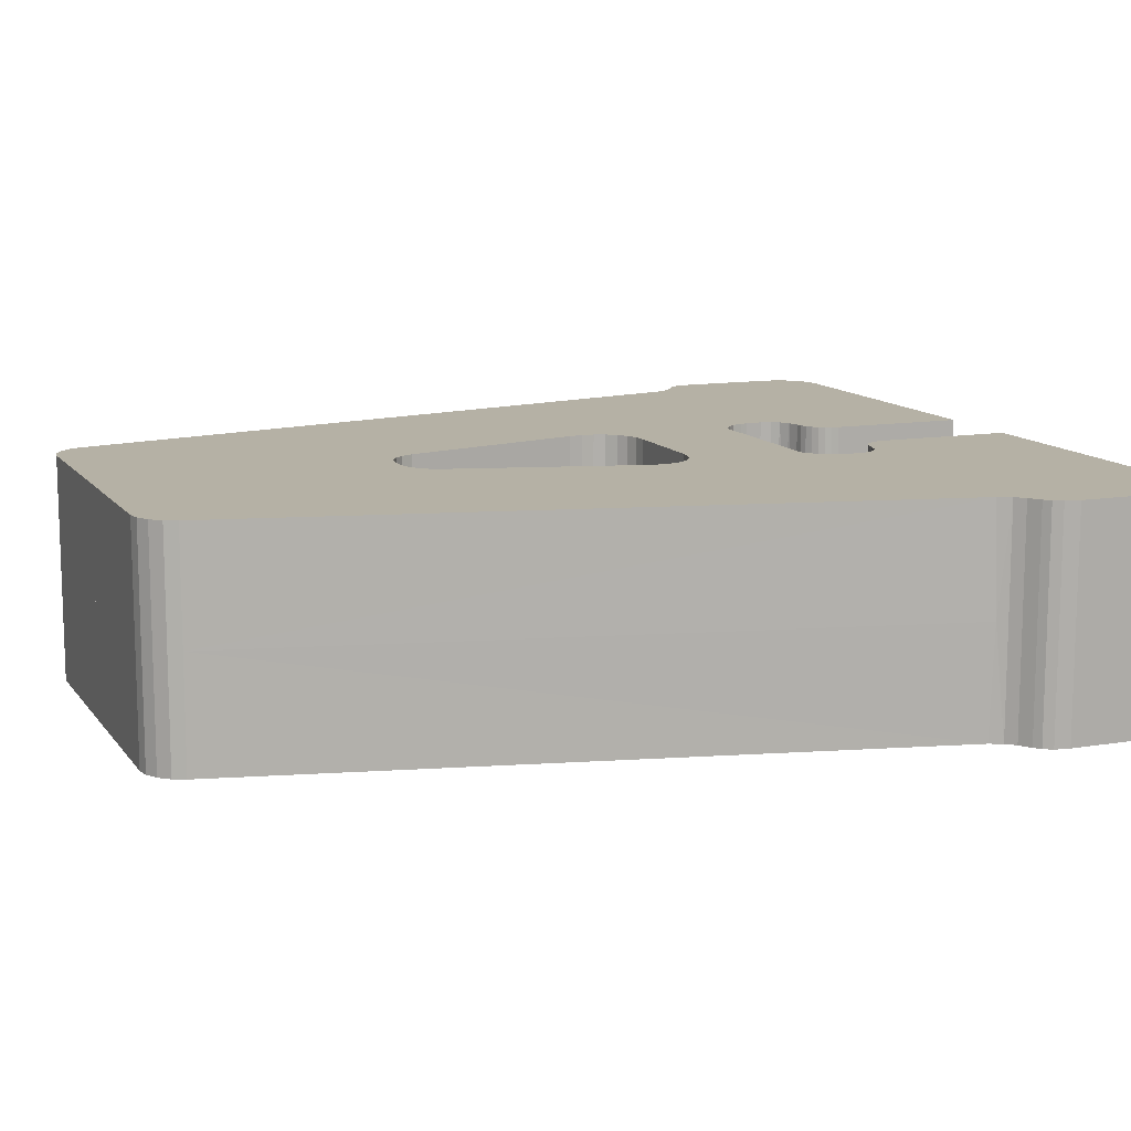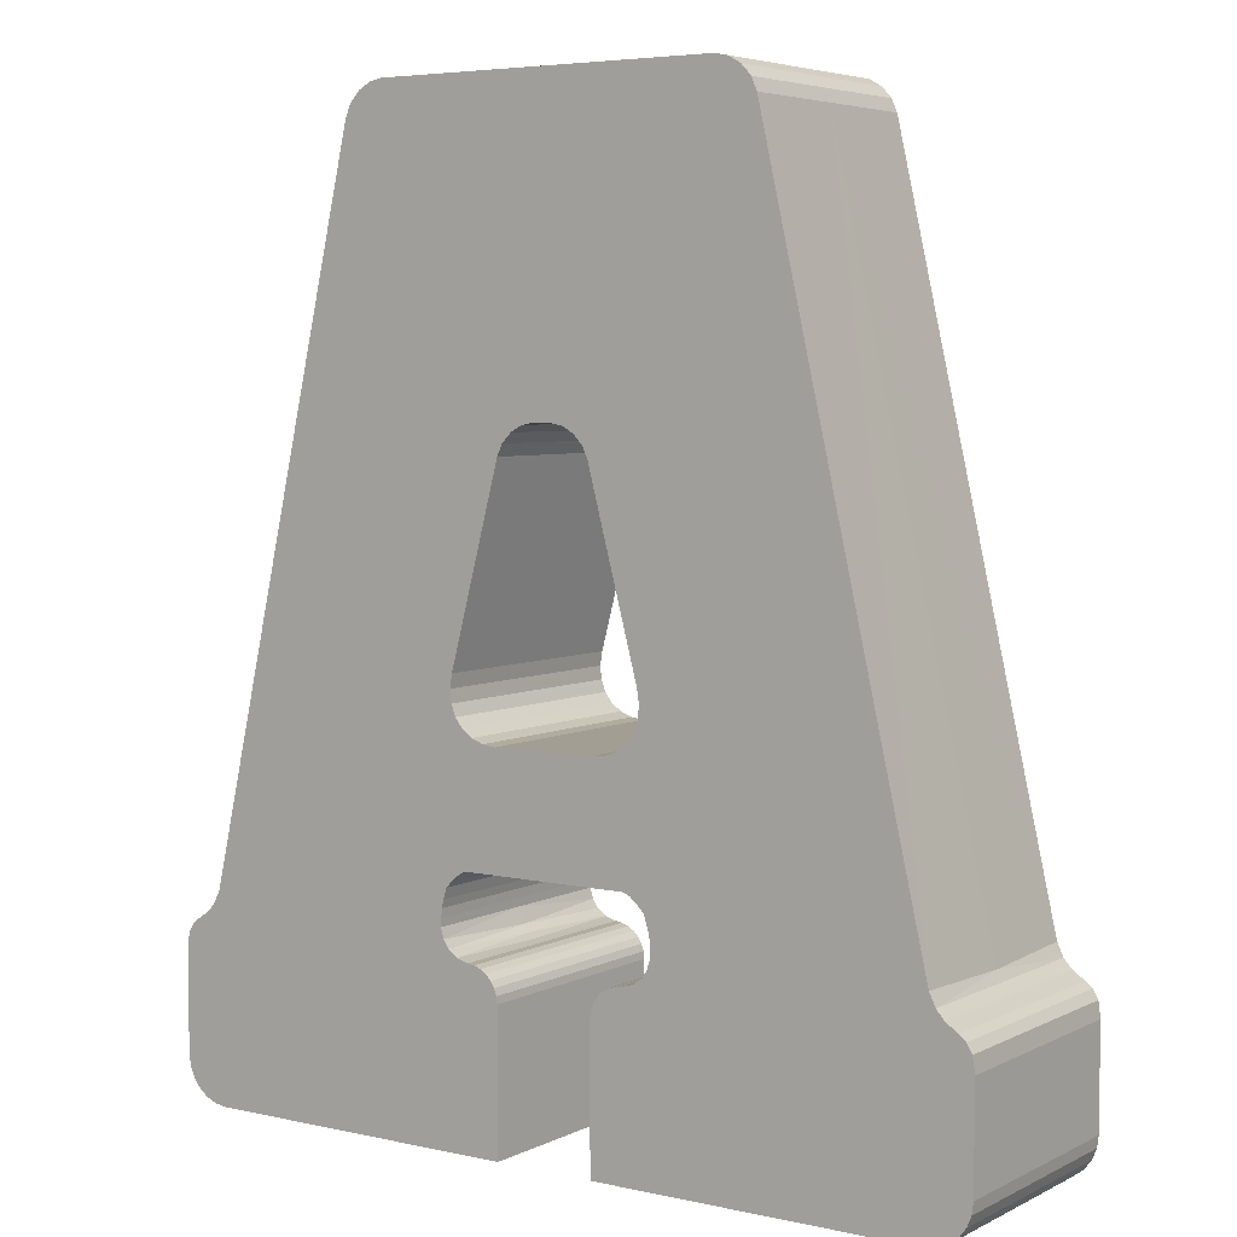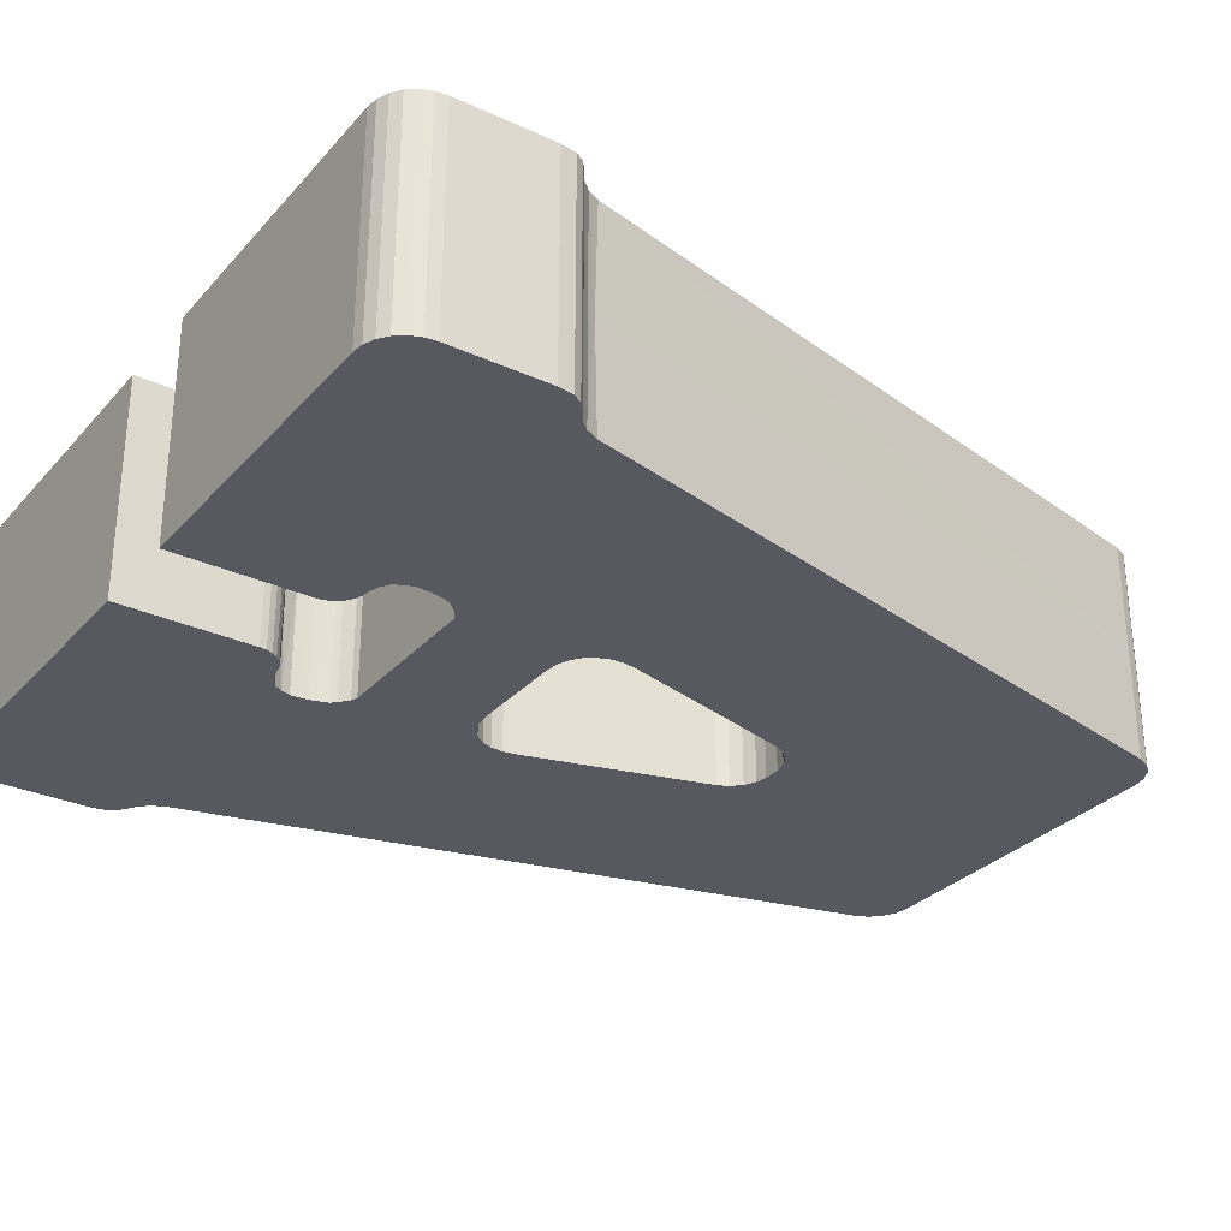
<metadata>
{"format":"obj","ext":"obj","renderer":"f3d","projection":"perspective","resolution":1024,"background":"white","views":[{"elev":11.8,"azim":-111.9,"up":"+Z"},{"elev":5.2,"azim":34.6,"up":"+Y"},{"elev":-30.3,"azim":56.4,"up":"+Z"}]}
</metadata>
<code>
o Plane
v 1.199 -1.306 -0
v 0.1022 0.0523 0
v 0.1537 -0.7062 -0
v 0.1188 -1.356 -0
v 0.1115 -1.376 -0
v 0.2333 -1.293 -0
v 0.2326 -1.061 -0
v 1.085 -1.825 -0
v 0.4803 1.047 0
v -0.01467 0.1422 0
v 0.2591 -1.28 -0
v 0.2971 -1.212 -0
v -0.04136 0.1422 0
v -0.04136 -0.7109 -0
v 0.1649 -1.31 -0
v 1.182 -1.785 -0
v 1.116 -1.236 -0
v 0.521 1.04 0
v 0.02274 0.1353 0
v 0.2875 -1.135 -0
v 0.605 0.9477 0
v 0.2554 -0.5244 -0
v 0.2616 -0.5659 -0
v 0.2578 -0.6053 -0
v 0.1857 -1.302 -0
v 0.1462 -1.321 -0
v 0.2795 -1.259 -0
v 0.2937 -1.16 -0
v 1.178 -1.288 -0
v 0.559 1.018 0
v 0.112 -0.7109 -0
v 0.2215 -0.6702 -0
v 0.1908 -0.6924 -0
v 0.1091 -1.398 -0
v 0.2076 -1.3 -0
v 0.1091 -1.825 -0
v 0.1306 -1.337 -0
v 0.2628 -1.087 -0
v 1.218 -1.723 -0
v 1.223 -1.383 -0
v 1.101 -1.206 -0
v 0.05809 0.1159 0
v -0.04136 1.047 0
v 1.223 -1.687 -0
v 1.154 -1.807 -0
v 1.141 -1.264 -0
v -0.04136 -1.053 -0
v 0.2127 -1.053 -0
v 1.12 -1.82 -0
v 1.216 -1.334 -0
v 0.5885 0.9858 0
v 0.2442 -0.6407 -0
v 0.2774 -1.103 -0
v 1.204 -1.756 -0
v 0.086 0.0867 0
v 0.2958 -1.187 -0
v 0.1091 -1.825 -0.3481
v 1.085 -1.825 -0.3481
v 1.12 -1.82 -0.3481
v 1.154 -1.807 -0.3481
v 1.182 -1.785 -0.3481
v 1.204 -1.756 -0.3481
v 1.218 -1.723 -0.3481
v 1.223 -1.687 -0.3481
v 1.223 -1.383 -0.3481
v 1.216 -1.334 -0.3481
v 1.199 -1.306 -0.3481
v 1.178 -1.288 -0.3481
v 1.141 -1.264 -0.3481
v 1.116 -1.236 -0.3481
v 1.097 -1.196 -0.3481
v 0.605 0.9477 -0.3481
v 0.5885 0.9858 -0.3481
v 0.559 1.018 -0.3481
v 0.521 1.04 -0.3481
v 0.4803 1.047 -0.3481
v -0.04136 1.047 -0.3481
v -0.04136 0.1422 -0.3481
v -0.01467 0.1422 -0.3481
v 0.02274 0.1353 -0.3481
v 0.05809 0.1159 -0.3481
v 0.086 0.0867 -0.3481
v 0.1022 0.0523 -0.3481
v -0.04136 -0.7109 -0.3481
v -0.04136 -1.053 -0.3481
v 0.2554 -0.5244 -0.3481
v 0.2616 -0.5659 -0.3481
v 0.2578 -0.6053 -0.3481
v 0.2442 -0.6407 -0.3481
v 0.2215 -0.6702 -0.3481
v 0.1908 -0.6924 -0.3481
v 0.1537 -0.7062 -0.3481
v 0.112 -0.7109 -0.3481
v 0.1091 -1.398 -0.3481
v 0.2076 -1.3 -0.3481
v 0.1857 -1.302 -0.3481
v 0.1649 -1.31 -0.3481
v 0.1462 -1.321 -0.3481
v 0.1306 -1.337 -0.3481
v 0.1188 -1.356 -0.3481
v 0.1115 -1.376 -0.3481
v 0.2716 -1.27 -0.3481
v 0.2433 -1.289 -0.3481
v 0.2874 -1.244 -0.3481
v 0.2127 -1.053 -0.3481
v 0.2971 -1.212 -0.3481
v 0.2875 -1.135 -0.3481
v 0.2937 -1.16 -0.3481
v 0.2958 -1.187 -0.3481
v 0.2327 -1.061 -0.3481
v 0.2628 -1.087 -0.3481
v 0.2774 -1.103 -0.3481
v -1.282 -1.306 -0
v -0.1849 0.0523 0
v -0.2364 -0.7062 -0
v -0.2016 -1.356 -0
v -0.1943 -1.376 -0
v -0.316 -1.293 -0
v -0.3154 -1.061 -0
v -1.167 -1.825 -0
v -0.563 1.047 0
v -0.06805 0.1422 0
v -0.3418 -1.28 -0
v -0.3799 -1.212 -0
v -0.2476 -1.31 -0
v -1.265 -1.785 -0
v -1.199 -1.236 -0
v -0.6037 1.04 0
v -0.1055 0.1353 0
v -0.3702 -1.135 -0
v -0.6877 0.9477 0
v -0.3381 -0.5244 -0
v -0.3443 -0.5659 -0
v -0.3405 -0.6053 -0
v -0.2684 -1.302 -0
v -0.2289 -1.321 -0
v -0.3623 -1.259 -0
v -0.3764 -1.16 -0
v -1.261 -1.288 -0
v -0.6417 1.018 0
v -0.1947 -0.7109 -0
v -0.3042 -0.6702 -0
v -0.2735 -0.6924 -0
v -0.1918 -1.398 -0
v -0.2903 -1.3 -0
v -0.1918 -1.825 -0
v -0.2133 -1.337 -0
v -0.3455 -1.087 -0
v -1.301 -1.723 -0
v -1.305 -1.383 -0
v -1.183 -1.206 -0
v -0.1408 0.1159 0
v -1.305 -1.687 -0
v -1.236 -1.807 -0
v -1.224 -1.264 -0
v -0.2954 -1.053 -0
v -1.203 -1.82 -0
v -1.299 -1.334 -0
v -0.6712 0.9858 0
v -0.3269 -0.6407 -0
v -0.3602 -1.103 -0
v -1.287 -1.756 -0
v -0.1687 0.0867 0
v -0.3785 -1.187 -0
v -0.1918 -1.825 -0.3481
v -1.167 -1.825 -0.3481
v -1.203 -1.82 -0.3481
v -1.236 -1.807 -0.3481
v -1.265 -1.785 -0.3481
v -1.287 -1.756 -0.3481
v -1.301 -1.723 -0.3481
v -1.305 -1.687 -0.3481
v -1.305 -1.383 -0.3481
v -1.299 -1.334 -0.3481
v -1.282 -1.306 -0.3481
v -1.261 -1.288 -0.3481
v -1.224 -1.264 -0.3481
v -1.199 -1.236 -0.3481
v -1.18 -1.196 -0.3481
v -0.6877 0.9477 -0.3481
v -0.6712 0.9858 -0.3481
v -0.6417 1.018 -0.3481
v -0.6037 1.04 -0.3481
v -0.563 1.047 -0.3481
v -0.06805 0.1422 -0.3481
v -0.1055 0.1353 -0.3481
v -0.1408 0.1159 -0.3481
v -0.1687 0.0867 -0.3481
v -0.1849 0.0523 -0.3481
v -0.3381 -0.5244 -0.3481
v -0.3443 -0.5659 -0.3481
v -0.3405 -0.6053 -0.3481
v -0.3269 -0.6407 -0.3481
v -0.3042 -0.6702 -0.3481
v -0.2735 -0.6924 -0.3481
v -0.2364 -0.7062 -0.3481
v -0.1947 -0.7109 -0.3481
v -0.1918 -1.398 -0.3481
v -0.2903 -1.3 -0.3481
v -0.2684 -1.302 -0.3481
v -0.2476 -1.31 -0.3481
v -0.2289 -1.321 -0.3481
v -0.2133 -1.337 -0.3481
v -0.2016 -1.356 -0.3481
v -0.1943 -1.376 -0.3481
v -0.3543 -1.27 -0.3481
v -0.326 -1.289 -0.3481
v -0.3701 -1.244 -0.3481
v -0.2954 -1.053 -0.3481
v -0.3799 -1.212 -0.3481
v -0.3702 -1.135 -0.3481
v -0.3764 -1.16 -0.3481
v -0.3785 -1.187 -0.3481
v -0.3154 -1.061 -0.3481
v -0.3455 -1.087 -0.3481
v -0.3602 -1.103 -0.3481
v 0.1091 -1.825 0.3481
v 1.085 -1.825 0.3481
v 1.12 -1.82 0.3481
v 1.154 -1.807 0.3481
v 1.182 -1.785 0.3481
v 1.204 -1.756 0.3481
v 1.218 -1.723 0.3481
v 1.223 -1.687 0.3481
v 1.223 -1.383 0.3481
v 1.216 -1.334 0.3481
v 1.199 -1.306 0.3481
v 1.178 -1.288 0.3481
v 1.141 -1.264 0.3481
v 1.116 -1.236 0.3481
v 1.097 -1.196 0.3481
v 0.605 0.9477 0.3481
v 0.5885 0.9858 0.3481
v 0.559 1.018 0.3481
v 0.521 1.04 0.3481
v 0.4803 1.047 0.3481
v -0.04136 1.047 0.3481
v -0.04136 0.1422 0.3481
v -0.01467 0.1422 0.3481
v 0.02274 0.1353 0.3481
v 0.05809 0.1159 0.3481
v 0.086 0.0867 0.3481
v 0.1022 0.0523 0.3481
v -0.04136 -0.7109 0.3481
v -0.04136 -1.053 0.3481
v 0.2554 -0.5244 0.3481
v 0.2616 -0.5659 0.3481
v 0.2578 -0.6053 0.3481
v 0.2442 -0.6407 0.3481
v 0.2215 -0.6702 0.3481
v 0.1908 -0.6924 0.3481
v 0.1537 -0.7062 0.3481
v 0.112 -0.7109 0.3481
v 0.1091 -1.398 0.3481
v 0.2076 -1.3 0.3481
v 0.1857 -1.302 0.3481
v 0.1649 -1.31 0.3481
v 0.1462 -1.321 0.3481
v 0.1306 -1.337 0.3481
v 0.1188 -1.356 0.3481
v 0.1115 -1.376 0.3481
v 0.2716 -1.27 0.3481
v 0.2433 -1.289 0.3481
v 0.2874 -1.244 0.3481
v 0.2127 -1.053 0.3481
v 0.2971 -1.212 0.3481
v 0.2875 -1.135 0.3481
v 0.2937 -1.16 0.3481
v 0.2958 -1.187 0.3481
v 0.2327 -1.061 0.3481
v 0.2628 -1.087 0.3481
v 0.2774 -1.103 0.3481
v -0.1918 -1.825 0.3481
v -1.167 -1.825 0.3481
v -1.203 -1.82 0.3481
v -1.236 -1.807 0.3481
v -1.265 -1.785 0.3481
v -1.287 -1.756 0.3481
v -1.301 -1.723 0.3481
v -1.305 -1.687 0.3481
v -1.305 -1.383 0.3481
v -1.299 -1.334 0.3481
v -1.282 -1.306 0.3481
v -1.261 -1.288 0.3481
v -1.224 -1.264 0.3481
v -1.199 -1.236 0.3481
v -1.18 -1.196 0.3481
v -0.6877 0.9477 0.3481
v -0.6712 0.9858 0.3481
v -0.6417 1.018 0.3481
v -0.6037 1.04 0.3481
v -0.563 1.047 0.3481
v -0.06805 0.1422 0.3481
v -0.1055 0.1353 0.3481
v -0.1408 0.1159 0.3481
v -0.1687 0.0867 0.3481
v -0.1849 0.0523 0.3481
v -0.3381 -0.5244 0.3481
v -0.3443 -0.5659 0.3481
v -0.3405 -0.6053 0.3481
v -0.3269 -0.6407 0.3481
v -0.3042 -0.6702 0.3481
v -0.2735 -0.6924 0.3481
v -0.2364 -0.7062 0.3481
v -0.1947 -0.7109 0.3481
v -0.1918 -1.398 0.3481
v -0.2903 -1.3 0.3481
v -0.2684 -1.302 0.3481
v -0.2476 -1.31 0.3481
v -0.2289 -1.321 0.3481
v -0.2133 -1.337 0.3481
v -0.2016 -1.356 0.3481
v -0.1943 -1.376 0.3481
v -0.3543 -1.27 0.3481
v -0.326 -1.289 0.3481
v -0.3701 -1.244 0.3481
v -0.2954 -1.053 0.3481
v -0.3799 -1.212 0.3481
v -0.3702 -1.135 0.3481
v -0.3764 -1.16 0.3481
v -0.3785 -1.187 0.3481
v -0.3154 -1.061 0.3481
v -0.3455 -1.087 0.3481
v -0.3602 -1.103 0.3481
f 2 82 55
f 61 45 16
f 12 104 106
f 85 14 47
f 62 16 54
f 27 104 12
f 86 2 22
f 63 54 39
f 27 102 104
f 87 22 23
f 64 39 44
f 11 102 27
f 88 23 24
f 65 44 40
f 89 24 52
f 66 40 50
f 105 47 48
f 90 52 32
f 7 105 48
f 91 32 33
f 67 50 1
f 92 33 3
f 68 1 29
f 108 20 28
f 93 3 31
f 109 28 56
f 84 31 14
f 12 109 56
f 57 34 36
f 69 29 46
f 96 35 25
f 70 46 17
f 97 25 15
f 41 70 17
f 98 15 26
f 38 110 7
f 99 26 37
f 73 21 51
f 112 38 53
f 100 37 4
f 74 51 30
f 101 4 5
f 75 30 18
f 107 53 20
f 94 5 34
f 76 18 9
f 77 9 43
f 11 103 102
f 21 71 41
f 6 103 11
f 78 43 13
f 79 13 10
f 19 79 10
f 58 36 8
f 95 6 35
f 81 19 42
f 59 8 49
f 82 42 55
f 60 49 45
f 91 92 105
f 2 83 82
f 61 60 45
f 85 84 14
f 62 61 16
f 86 83 2
f 63 62 54
f 87 86 22
f 64 63 39
f 88 87 23
f 65 64 44
f 89 88 24
f 66 65 40
f 105 85 47
f 90 89 52
f 7 110 105
f 91 90 32
f 67 66 50
f 92 91 33
f 68 67 1
f 108 107 20
f 93 92 3
f 109 108 28
f 84 93 31
f 12 106 109
f 57 94 34
f 69 68 29
f 96 95 35
f 70 69 46
f 97 96 25
f 41 71 70
f 98 97 15
f 38 111 110
f 99 98 26
f 73 72 21
f 112 111 38
f 100 99 37
f 74 73 51
f 101 100 4
f 75 74 30
f 107 112 53
f 94 101 5
f 76 75 18
f 77 76 9
f 21 72 71
f 78 77 43
f 79 78 13
f 19 80 79
f 58 57 36
f 95 103 6
f 81 80 19
f 59 58 8
f 82 81 42
f 60 59 49
f 67 68 66
f 68 69 65
f 66 68 65
f 64 65 58
f 62 63 64
f 60 61 62
f 58 59 60
f 94 57 103
f 57 58 102
f 100 101 94
f 98 99 100
f 96 97 98
f 95 96 94
f 96 98 94
f 98 100 94
f 57 102 103
f 58 60 64
f 60 62 64
f 65 69 58
f 69 70 58
f 103 95 94
f 58 70 104
f 102 58 104
f 71 72 86
f 72 73 74
f 71 88 89
f 70 71 104
f 88 71 87
f 72 76 80
f 74 75 76
f 76 77 80
f 77 78 79
f 77 79 80
f 76 72 74
f 106 104 71
f 80 81 72
f 106 71 109
f 109 71 108
f 108 71 107
f 81 82 72
f 82 83 72
f 107 71 112
f 112 71 89
f 83 86 72
f 86 87 71
f 111 112 89
f 110 111 90
f 111 89 90
f 84 85 93
f 85 105 93
f 105 110 91
f 110 90 91
f 92 93 105
f 114 163 188
f 169 126 154
f 124 210 208
f 170 162 126
f 137 124 208
f 190 132 114
f 171 149 162
f 137 208 206
f 191 133 132
f 172 153 149
f 123 137 206
f 192 134 133
f 173 150 153
f 193 160 134
f 174 158 150
f 209 156 47
f 194 142 160
f 119 156 209
f 195 143 142
f 175 113 158
f 196 115 143
f 176 139 113
f 212 138 130
f 197 141 115
f 213 164 138
f 84 14 141
f 124 164 213
f 165 146 144
f 177 155 139
f 200 135 145
f 178 127 155
f 201 125 135
f 151 127 178
f 202 136 125
f 148 119 214
f 203 147 136
f 181 159 131
f 216 161 148
f 204 116 147
f 182 140 159
f 205 117 116
f 183 128 140
f 211 130 161
f 198 144 117
f 184 121 128
f 77 43 121
f 123 206 207
f 131 151 179
f 118 123 207
f 185 122 13
f 129 122 185
f 166 120 146
f 199 145 118
f 187 152 129
f 167 157 120
f 188 163 152
f 168 154 157
f 195 209 196
f 114 188 189
f 169 154 168
f 170 126 169
f 190 114 189
f 171 162 170
f 191 132 190
f 172 149 171
f 192 133 191
f 173 153 172
f 193 134 192
f 174 150 173
f 209 47 85
f 194 160 193
f 119 209 214
f 195 142 194
f 175 158 174
f 196 143 195
f 176 113 175
f 212 130 211
f 197 115 196
f 213 138 212
f 84 141 197
f 124 213 210
f 165 144 198
f 177 139 176
f 200 145 199
f 178 155 177
f 201 135 200
f 151 178 179
f 202 125 201
f 148 214 215
f 203 136 202
f 181 131 180
f 216 148 215
f 204 147 203
f 182 159 181
f 205 116 204
f 183 140 182
f 211 161 216
f 198 117 205
f 184 128 183
f 77 121 184
f 131 179 180
f 185 13 78
f 129 185 186
f 166 146 165
f 199 118 207
f 187 129 186
f 167 120 166
f 188 152 187
f 168 157 167
f 175 174 176
f 176 173 177
f 174 173 176
f 172 166 173
f 170 172 171
f 168 170 169
f 166 168 167
f 198 207 165
f 165 206 166
f 204 198 205
f 202 204 203
f 200 202 201
f 199 198 200
f 200 198 202
f 202 198 204
f 165 207 206
f 166 172 168
f 168 172 170
f 173 166 177
f 177 166 178
f 207 198 199
f 166 208 178
f 206 208 166
f 179 190 180
f 180 182 181
f 179 193 192
f 178 208 179
f 192 191 179
f 180 186 184
f 182 184 183
f 184 186 77
f 77 185 78
f 77 186 185
f 184 182 180
f 210 179 208
f 186 180 187
f 210 213 179
f 213 212 179
f 212 211 179
f 187 180 188
f 188 180 189
f 211 216 179
f 216 193 179
f 189 180 190
f 190 179 191
f 215 193 216
f 214 194 215
f 215 194 193
f 84 197 85
f 85 197 209
f 209 195 214
f 214 195 194
f 196 209 197
f 2 55 242
f 221 16 45
f 12 266 264
f 245 47 14
f 222 54 16
f 27 12 264
f 246 22 2
f 223 39 54
f 27 264 262
f 247 23 22
f 224 44 39
f 11 27 262
f 248 24 23
f 225 40 44
f 249 52 24
f 226 50 40
f 265 48 47
f 250 32 52
f 7 48 265
f 251 33 32
f 227 1 50
f 252 3 33
f 228 29 1
f 268 28 20
f 253 31 3
f 269 56 28
f 244 14 31
f 12 56 269
f 217 36 34
f 229 46 29
f 256 25 35
f 230 17 46
f 257 15 25
f 41 17 230
f 258 26 15
f 38 7 270
f 259 37 26
f 233 51 21
f 272 53 38
f 260 4 37
f 234 30 51
f 261 5 4
f 235 18 30
f 267 20 53
f 254 34 5
f 236 9 18
f 237 43 9
f 11 262 263
f 21 41 231
f 6 11 263
f 238 13 43
f 239 10 13
f 19 10 239
f 218 8 36
f 255 35 6
f 241 42 19
f 219 49 8
f 242 55 42
f 220 45 49
f 251 265 252
f 2 242 243
f 221 45 220
f 245 14 244
f 222 16 221
f 246 2 243
f 223 54 222
f 247 22 246
f 224 39 223
f 248 23 247
f 225 44 224
f 249 24 248
f 226 40 225
f 265 47 245
f 250 52 249
f 7 265 270
f 251 32 250
f 227 50 226
f 252 33 251
f 228 1 227
f 268 20 267
f 253 3 252
f 269 28 268
f 244 31 253
f 12 269 266
f 217 34 254
f 229 29 228
f 256 35 255
f 230 46 229
f 257 25 256
f 41 230 231
f 258 15 257
f 38 270 271
f 259 26 258
f 233 21 232
f 272 38 271
f 260 37 259
f 234 51 233
f 261 4 260
f 235 30 234
f 267 53 272
f 254 5 261
f 236 18 235
f 237 9 236
f 21 231 232
f 238 43 237
f 239 13 238
f 19 239 240
f 218 36 217
f 255 6 263
f 241 19 240
f 219 8 218
f 242 42 241
f 220 49 219
f 227 226 228
f 228 225 229
f 226 225 228
f 224 218 225
f 222 224 223
f 220 222 221
f 218 220 219
f 254 263 217
f 217 262 218
f 260 254 261
f 258 260 259
f 256 258 257
f 255 254 256
f 256 254 258
f 258 254 260
f 217 263 262
f 218 224 220
f 220 224 222
f 225 218 229
f 229 218 230
f 263 254 255
f 218 264 230
f 262 264 218
f 231 246 232
f 232 234 233
f 231 249 248
f 230 264 231
f 248 247 231
f 232 240 236
f 234 236 235
f 236 240 237
f 237 239 238
f 237 240 239
f 236 234 232
f 266 231 264
f 240 232 241
f 266 269 231
f 269 268 231
f 268 267 231
f 241 232 242
f 242 232 243
f 267 272 231
f 272 249 231
f 243 232 246
f 246 231 247
f 271 249 272
f 270 250 271
f 271 250 249
f 244 253 245
f 245 253 265
f 265 251 270
f 270 251 250
f 252 265 253
f 114 296 163
f 277 154 126
f 124 316 318
f 278 126 162
f 137 316 124
f 298 114 132
f 279 162 149
f 137 314 316
f 299 132 133
f 280 149 153
f 123 314 137
f 300 133 134
f 281 153 150
f 301 134 160
f 282 150 158
f 317 47 156
f 302 160 142
f 119 317 156
f 303 142 143
f 283 158 113
f 304 143 115
f 284 113 139
f 320 130 138
f 305 115 141
f 321 138 164
f 244 141 14
f 124 321 164
f 273 144 146
f 285 139 155
f 308 145 135
f 286 155 127
f 309 135 125
f 151 286 127
f 310 125 136
f 148 322 119
f 311 136 147
f 289 131 159
f 324 148 161
f 312 147 116
f 290 159 140
f 313 116 117
f 291 140 128
f 319 161 130
f 306 117 144
f 292 128 121
f 237 121 43
f 123 315 314
f 131 287 151
f 118 315 123
f 293 13 122
f 129 293 122
f 274 146 120
f 307 118 145
f 295 129 152
f 275 120 157
f 296 152 163
f 276 157 154
f 303 304 317
f 114 297 296
f 277 276 154
f 278 277 126
f 298 297 114
f 279 278 162
f 299 298 132
f 280 279 149
f 300 299 133
f 281 280 153
f 301 300 134
f 282 281 150
f 317 245 47
f 302 301 160
f 119 322 317
f 303 302 142
f 283 282 158
f 304 303 143
f 284 283 113
f 320 319 130
f 305 304 115
f 321 320 138
f 244 305 141
f 124 318 321
f 273 306 144
f 285 284 139
f 308 307 145
f 286 285 155
f 309 308 135
f 151 287 286
f 310 309 125
f 148 323 322
f 311 310 136
f 289 288 131
f 324 323 148
f 312 311 147
f 290 289 159
f 313 312 116
f 291 290 140
f 319 324 161
f 306 313 117
f 292 291 128
f 237 292 121
f 131 288 287
f 293 238 13
f 129 294 293
f 274 273 146
f 307 315 118
f 295 294 129
f 275 274 120
f 296 295 152
f 276 275 157
f 283 284 282
f 284 285 281
f 282 284 281
f 280 281 274
f 278 279 280
f 276 277 278
f 274 275 276
f 306 273 315
f 273 274 314
f 312 313 306
f 310 311 312
f 308 309 310
f 307 308 306
f 308 310 306
f 310 312 306
f 273 314 315
f 274 276 280
f 276 278 280
f 281 285 274
f 285 286 274
f 315 307 306
f 274 286 316
f 314 274 316
f 287 288 298
f 288 289 290
f 287 300 301
f 286 287 316
f 300 287 299
f 288 292 294
f 290 291 292
f 292 237 294
f 237 238 293
f 237 293 294
f 292 288 290
f 318 316 287
f 294 295 288
f 318 287 321
f 321 287 320
f 320 287 319
f 295 296 288
f 296 297 288
f 319 287 324
f 324 287 301
f 297 298 288
f 298 299 287
f 323 324 301
f 322 323 302
f 323 301 302
f 244 245 305
f 245 317 305
f 317 322 303
f 322 302 303
f 304 305 317

</code>
